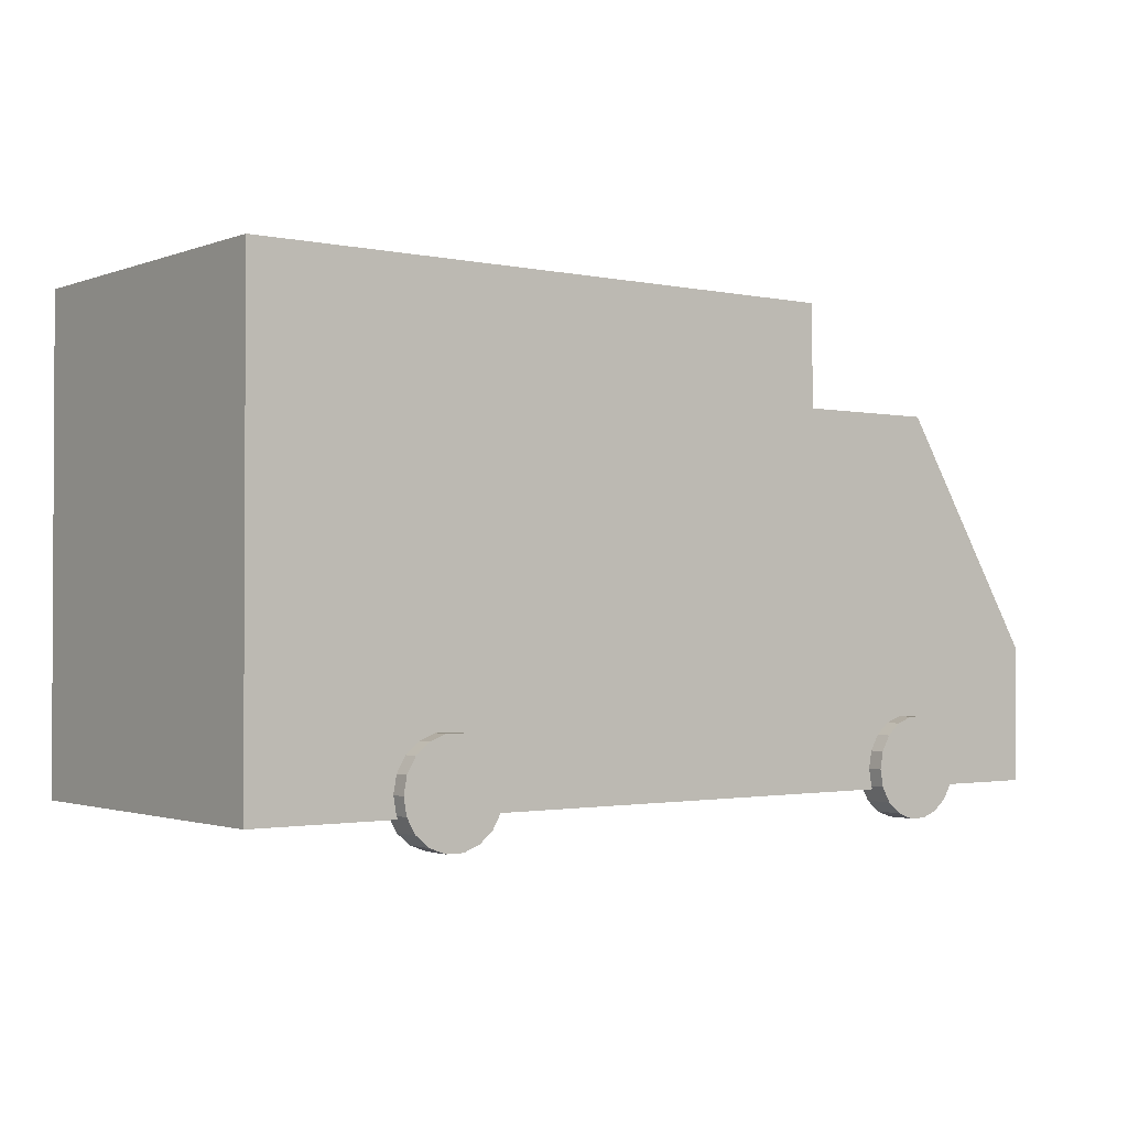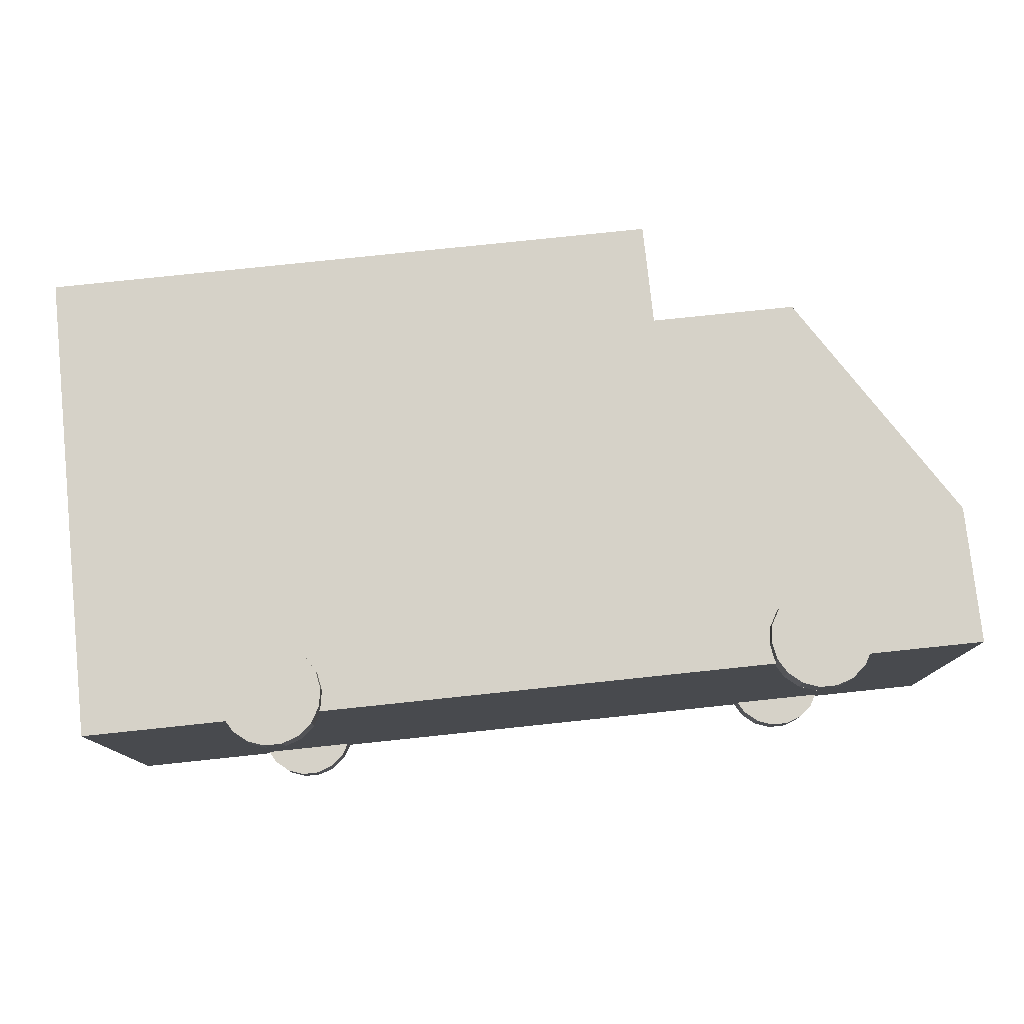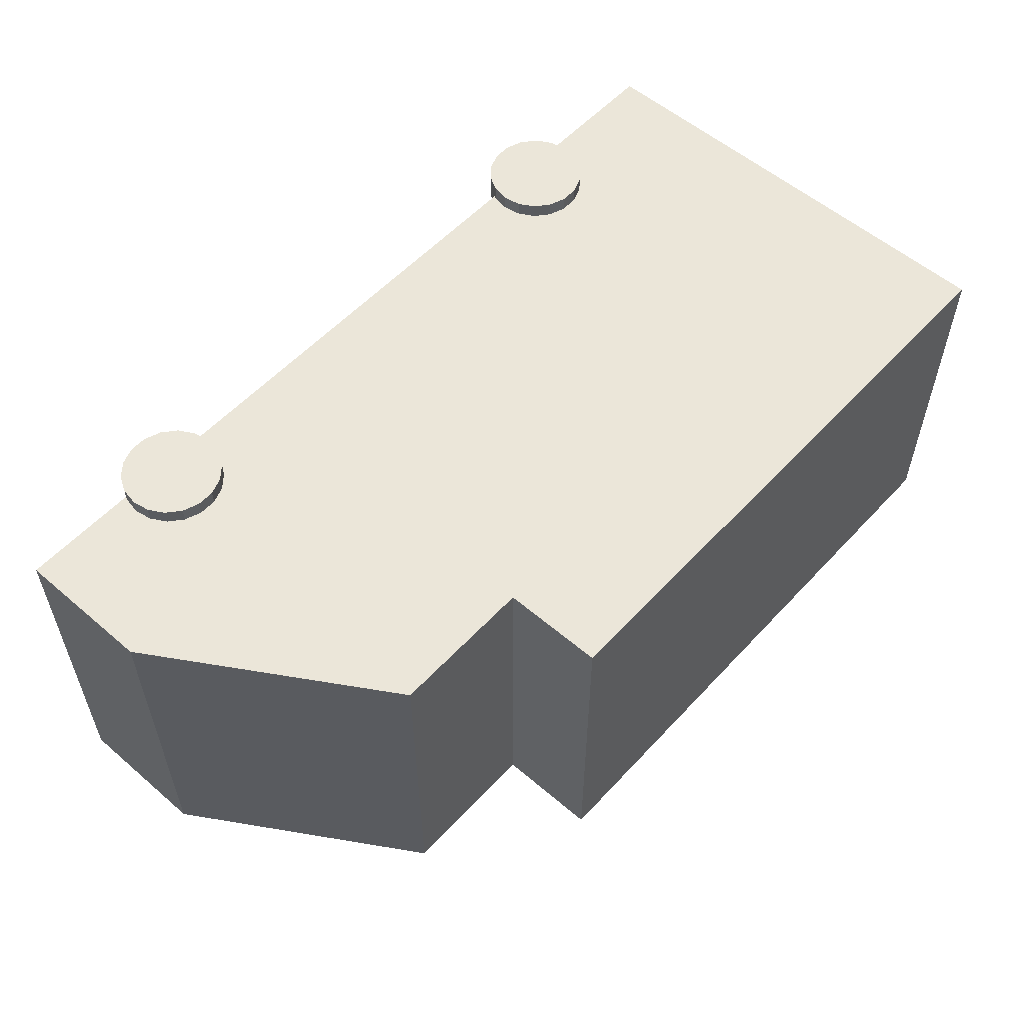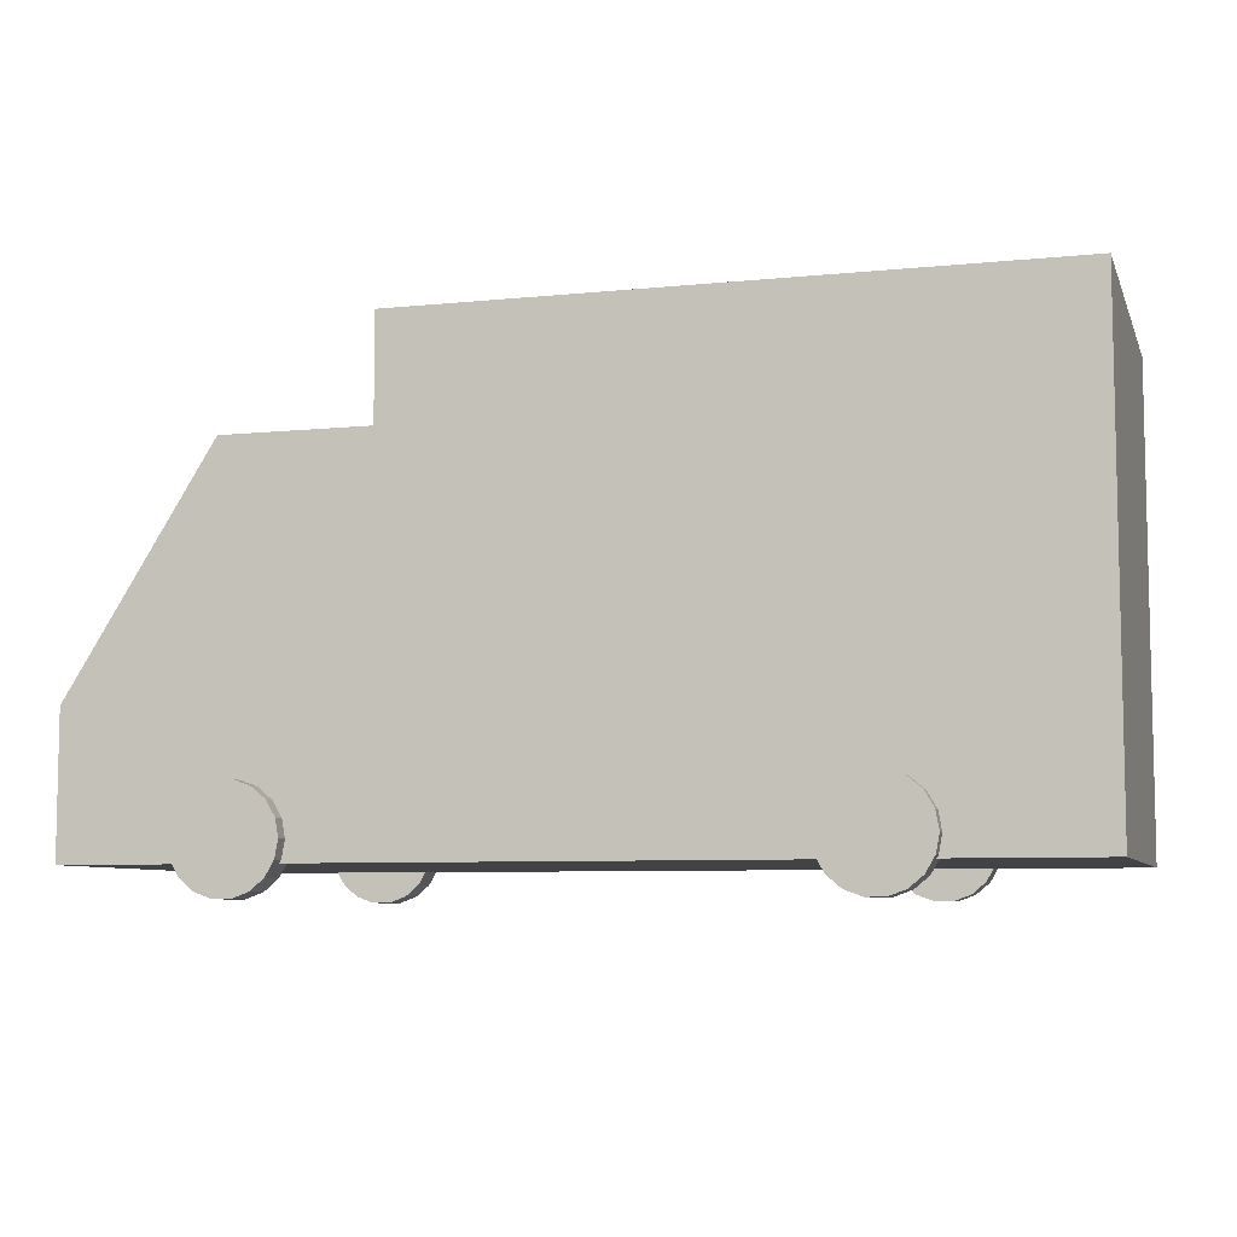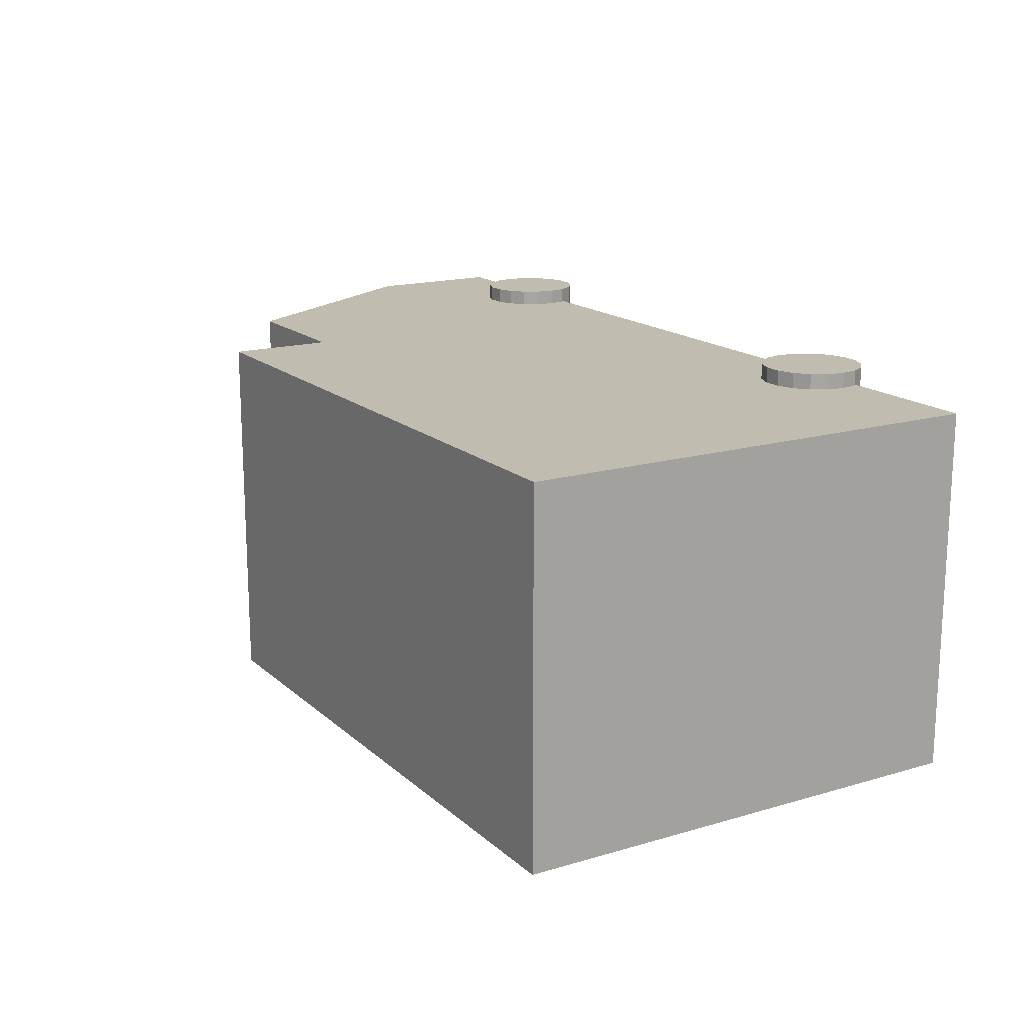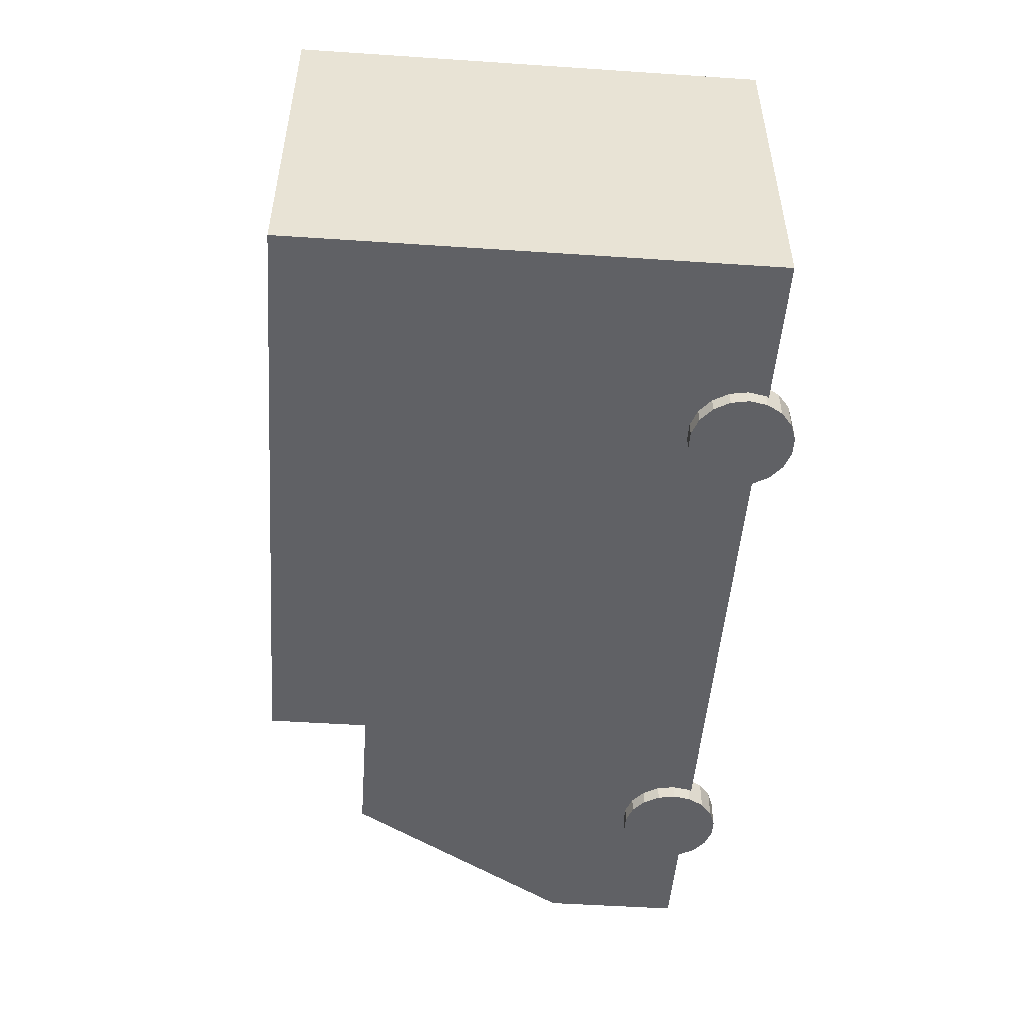
<metadata>
{"format":"obj","ext":"obj","renderer":"f3d","projection":"perspective","resolution":1024,"background":"white","views":[{"elev":-1.6,"azim":-37.3,"up":"+Y"},{"elev":77.8,"azim":-6.0,"up":"+Z"},{"elev":55.9,"azim":131.9,"up":"+Z"},{"elev":-7.3,"azim":-163.9,"up":"+Y"},{"elev":16.5,"azim":-120.9,"up":"+Z"},{"elev":-50.1,"azim":-94.2,"up":"+Z"}]}
</metadata>
<code>
o Car_09
v 44.07 4.225 -21.92
v 50.83 4.225 -21.92
v 50.43 6.538 -21.92
v 50.83 4.225 -25.83
v 50.43 6.538 -25.83
v 44.07 4.225 -25.83
v 49.25 8.572 -21.92
v 49.25 8.572 -25.83
v 47.45 10.08 -21.92
v 47.45 10.08 -25.83
v 45.24 10.89 -21.92
v 45.24 10.89 -25.83
v 42.9 10.89 -21.92
v 42.9 10.89 -25.83
v 40.69 10.08 -21.92
v 40.69 10.08 -25.83
v 38.89 8.572 -21.92
v 38.89 8.572 -25.83
v 37.71 6.538 -21.92
v 37.71 6.538 -25.83
v 37.31 4.225 -21.92
v 37.31 4.225 -25.83
v 37.71 1.911 -21.92
v 37.71 1.911 -25.83
v 38.89 -0.1231 -21.92
v 38.89 -0.1231 -25.83
v 40.69 -1.633 -21.92
v 40.69 -1.633 -25.83
v 42.9 -2.437 -21.92
v 42.9 -2.437 -25.83
v 45.24 -2.437 -21.92
v 45.24 -2.437 -25.83
v 47.45 -1.633 -21.92
v 47.45 -1.633 -25.83
v 49.25 -0.1231 -21.92
v 49.25 -0.1231 -25.83
v 50.43 1.911 -21.92
v 50.43 1.911 -25.83
v 44.07 4.225 26.02
v 50.83 4.225 26.02
v 50.43 6.538 26.02
v 50.83 4.225 22.12
v 50.43 6.538 22.12
v 44.07 4.225 22.12
v 49.25 8.572 26.02
v 49.25 8.572 22.12
v 47.45 10.08 26.02
v 47.45 10.08 22.12
v 45.24 10.89 26.02
v 45.24 10.89 22.12
v 42.9 10.89 26.02
v 42.9 10.89 22.12
v 40.69 10.08 26.02
v 40.69 10.08 22.12
v 38.89 8.572 26.02
v 38.89 8.572 22.12
v 37.71 6.538 26.02
v 37.71 6.538 22.12
v 37.31 4.225 26.02
v 37.31 4.225 22.12
v 37.71 1.911 26.02
v 37.71 1.911 22.12
v 38.89 -0.1231 26.02
v 38.89 -0.1231 22.12
v 40.69 -1.633 26.02
v 40.69 -1.633 22.12
v 42.9 -2.437 26.02
v 42.9 -2.437 22.12
v 45.24 -2.437 26.02
v 45.24 -2.437 22.12
v 47.45 -1.633 26.02
v 47.45 -1.633 22.12
v 49.25 -0.1231 26.02
v 49.25 -0.1231 22.12
v 50.43 1.911 26.02
v 50.43 1.911 22.12
v -29.49 4.225 -21.92
v -22.73 4.225 -21.92
v -23.14 6.538 -21.92
v -22.73 4.225 -25.83
v -23.14 6.538 -25.83
v -29.49 4.225 -25.83
v -24.31 8.572 -21.92
v -24.31 8.572 -25.83
v -26.11 10.08 -21.92
v -26.11 10.08 -25.83
v -28.32 10.89 -21.92
v -28.32 10.89 -25.83
v -30.67 10.89 -21.92
v -30.67 10.89 -25.83
v -32.87 10.08 -21.92
v -32.87 10.08 -25.83
v -34.67 8.572 -21.92
v -34.67 8.572 -25.83
v -35.85 6.538 -21.92
v -35.85 6.538 -25.83
v -36.26 4.225 -21.92
v -36.26 4.225 -25.83
v -35.85 1.911 -21.92
v -35.85 1.911 -25.83
v -34.67 -0.1231 -21.92
v -34.67 -0.1231 -25.83
v -32.87 -1.633 -21.92
v -32.87 -1.633 -25.83
v -30.67 -2.437 -21.92
v -30.67 -2.437 -25.83
v -28.32 -2.437 -21.92
v -28.32 -2.437 -25.83
v -26.11 -1.633 -21.92
v -26.11 -1.633 -25.83
v -24.31 -0.1231 -21.92
v -24.31 -0.1231 -25.83
v -23.14 1.911 -21.92
v -23.14 1.911 -25.83
v -29.49 4.225 26.02
v -22.73 4.225 26.02
v -23.14 6.538 26.02
v -22.73 4.225 22.12
v -23.14 6.538 22.12
v -29.49 4.225 22.12
v -24.31 8.572 26.02
v -24.31 8.572 22.12
v -26.11 10.08 26.02
v -26.11 10.08 22.12
v -28.32 10.89 26.02
v -28.32 10.89 22.12
v -30.67 10.89 26.02
v -30.67 10.89 22.12
v -32.87 10.08 26.02
v -32.87 10.08 22.12
v -34.67 8.572 26.02
v -34.67 8.572 22.12
v -35.85 6.538 26.02
v -35.85 6.538 22.12
v -36.26 4.225 26.02
v -36.26 4.225 22.12
v -35.85 1.911 26.02
v -35.85 1.911 22.12
v -34.67 -0.1231 26.02
v -34.67 -0.1231 22.12
v -32.87 -1.633 26.02
v -32.87 -1.633 22.12
v -30.67 -2.437 26.02
v -30.67 -2.437 22.12
v -28.32 -2.437 26.02
v -28.32 -2.437 22.12
v -26.11 -1.633 26.02
v -26.11 -1.633 22.12
v -24.31 -0.1231 26.02
v -24.31 -0.1231 22.12
v -23.14 1.911 26.02
v -23.14 1.911 22.12
v -54.88 1.512 23.95
v -54.88 50.68 23.95
v -54.88 50.68 -23.95
v -54.88 1.512 -23.95
v 27.35 50.68 -23.95
v 27.35 1.512 -23.95
v 65.84 1.512 -23.95
v 65.84 19.89 -23.95
v 65.84 19.89 23.95
v 65.84 1.512 23.95
v 27.35 50.68 23.95
v 27.35 64.19 23.95
v -54.88 64.19 23.95
v 27.35 64.19 -23.95
v -54.88 64.19 -23.95
v 27.35 1.512 23.95
v 46.65 1.512 -23.95
v 46.65 1.512 23.95
v 46.65 50.68 23.95
v 46.65 50.68 -23.95
f 1 2 3
f 2 4 5 3
f 4 6 5
f 1 3 7
f 3 5 8 7
f 5 6 8
f 1 7 9
f 7 8 10 9
f 8 6 10
f 1 9 11
f 9 10 12 11
f 10 6 12
f 1 11 13
f 11 12 14 13
f 12 6 14
f 1 13 15
f 13 14 16 15
f 14 6 16
f 1 15 17
f 15 16 18 17
f 16 6 18
f 1 17 19
f 17 18 20 19
f 18 6 20
f 1 19 21
f 19 20 22 21
f 20 6 22
f 1 21 23
f 21 22 24 23
f 22 6 24
f 1 23 25
f 23 24 26 25
f 24 6 26
f 1 25 27
f 25 26 28 27
f 26 6 28
f 1 27 29
f 27 28 30 29
f 28 6 30
f 1 29 31
f 29 30 32 31
f 30 6 32
f 1 31 33
f 31 32 34 33
f 32 6 34
f 1 33 35
f 33 34 36 35
f 34 6 36
f 1 35 37
f 35 36 38 37
f 36 6 38
f 1 37 2
f 37 38 4 2
f 38 6 4
f 39 40 41
f 40 42 43 41
f 42 44 43
f 39 41 45
f 41 43 46 45
f 43 44 46
f 39 45 47
f 45 46 48 47
f 46 44 48
f 39 47 49
f 47 48 50 49
f 48 44 50
f 39 49 51
f 49 50 52 51
f 50 44 52
f 39 51 53
f 51 52 54 53
f 52 44 54
f 39 53 55
f 53 54 56 55
f 54 44 56
f 39 55 57
f 55 56 58 57
f 56 44 58
f 39 57 59
f 57 58 60 59
f 58 44 60
f 39 59 61
f 59 60 62 61
f 60 44 62
f 39 61 63
f 61 62 64 63
f 62 44 64
f 39 63 65
f 63 64 66 65
f 64 44 66
f 39 65 67
f 65 66 68 67
f 66 44 68
f 39 67 69
f 67 68 70 69
f 68 44 70
f 39 69 71
f 69 70 72 71
f 70 44 72
f 39 71 73
f 71 72 74 73
f 72 44 74
f 39 73 75
f 73 74 76 75
f 74 44 76
f 39 75 40
f 75 76 42 40
f 76 44 42
f 77 78 79
f 78 80 81 79
f 80 82 81
f 77 79 83
f 79 81 84 83
f 81 82 84
f 77 83 85
f 83 84 86 85
f 84 82 86
f 77 85 87
f 85 86 88 87
f 86 82 88
f 77 87 89
f 87 88 90 89
f 88 82 90
f 77 89 91
f 89 90 92 91
f 90 82 92
f 77 91 93
f 91 92 94 93
f 92 82 94
f 77 93 95
f 93 94 96 95
f 94 82 96
f 77 95 97
f 95 96 98 97
f 96 82 98
f 77 97 99
f 97 98 100 99
f 98 82 100
f 77 99 101
f 99 100 102 101
f 100 82 102
f 77 101 103
f 101 102 104 103
f 102 82 104
f 77 103 105
f 103 104 106 105
f 104 82 106
f 77 105 107
f 105 106 108 107
f 106 82 108
f 77 107 109
f 107 108 110 109
f 108 82 110
f 77 109 111
f 109 110 112 111
f 110 82 112
f 77 111 113
f 111 112 114 113
f 112 82 114
f 77 113 78
f 113 114 80 78
f 114 82 80
f 115 116 117
f 116 118 119 117
f 118 120 119
f 115 117 121
f 117 119 122 121
f 119 120 122
f 115 121 123
f 121 122 124 123
f 122 120 124
f 115 123 125
f 123 124 126 125
f 124 120 126
f 115 125 127
f 125 126 128 127
f 126 120 128
f 115 127 129
f 127 128 130 129
f 128 120 130
f 115 129 131
f 129 130 132 131
f 130 120 132
f 115 131 133
f 131 132 134 133
f 132 120 134
f 115 133 135
f 133 134 136 135
f 134 120 136
f 115 135 137
f 135 136 138 137
f 136 120 138
f 115 137 139
f 137 138 140 139
f 138 120 140
f 115 139 141
f 139 140 142 141
f 140 120 142
f 115 141 143
f 141 142 144 143
f 142 120 144
f 115 143 145
f 143 144 146 145
f 144 120 146
f 115 145 147
f 145 146 148 147
f 146 120 148
f 115 147 149
f 147 148 150 149
f 148 120 150
f 115 149 151
f 149 150 152 151
f 150 120 152
f 115 151 116
f 151 152 118 116
f 152 120 118
f 153 154 155 156
f 156 155 157 158
f 159 160 161 162
f 163 164 165 154
f 165 164 166 167
f 168 153 156 158
f 154 165 167 155
f 155 167 166 157
f 157 166 164 163
f 154 153 168 163
f 158 169 170 168
f 168 170 171 163
f 171 161 160 172
f 172 160 159 169
f 169 159 162 170
f 170 162 161 171
f 172 157 163 171
f 169 158 157 172

</code>
